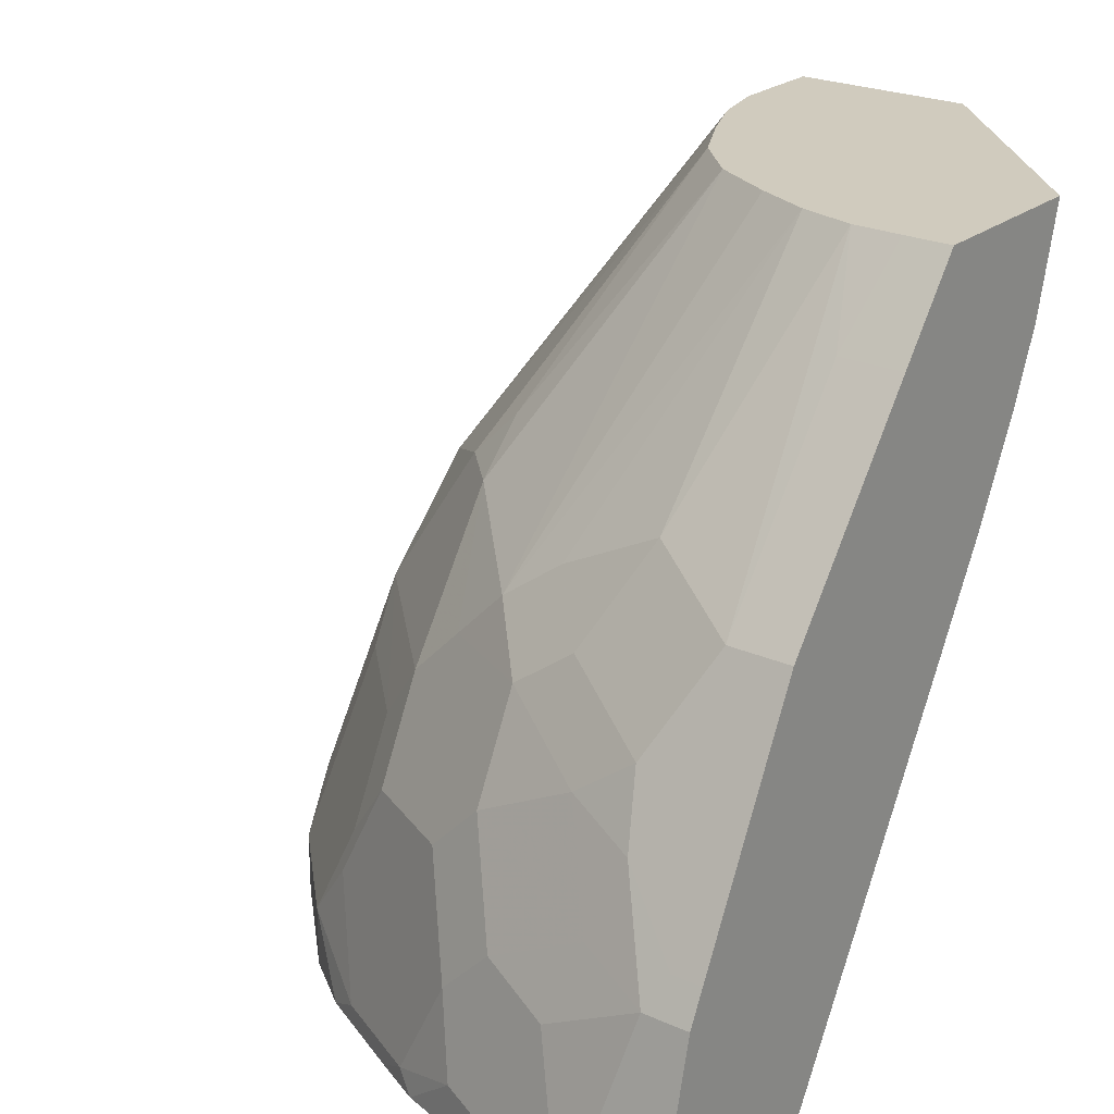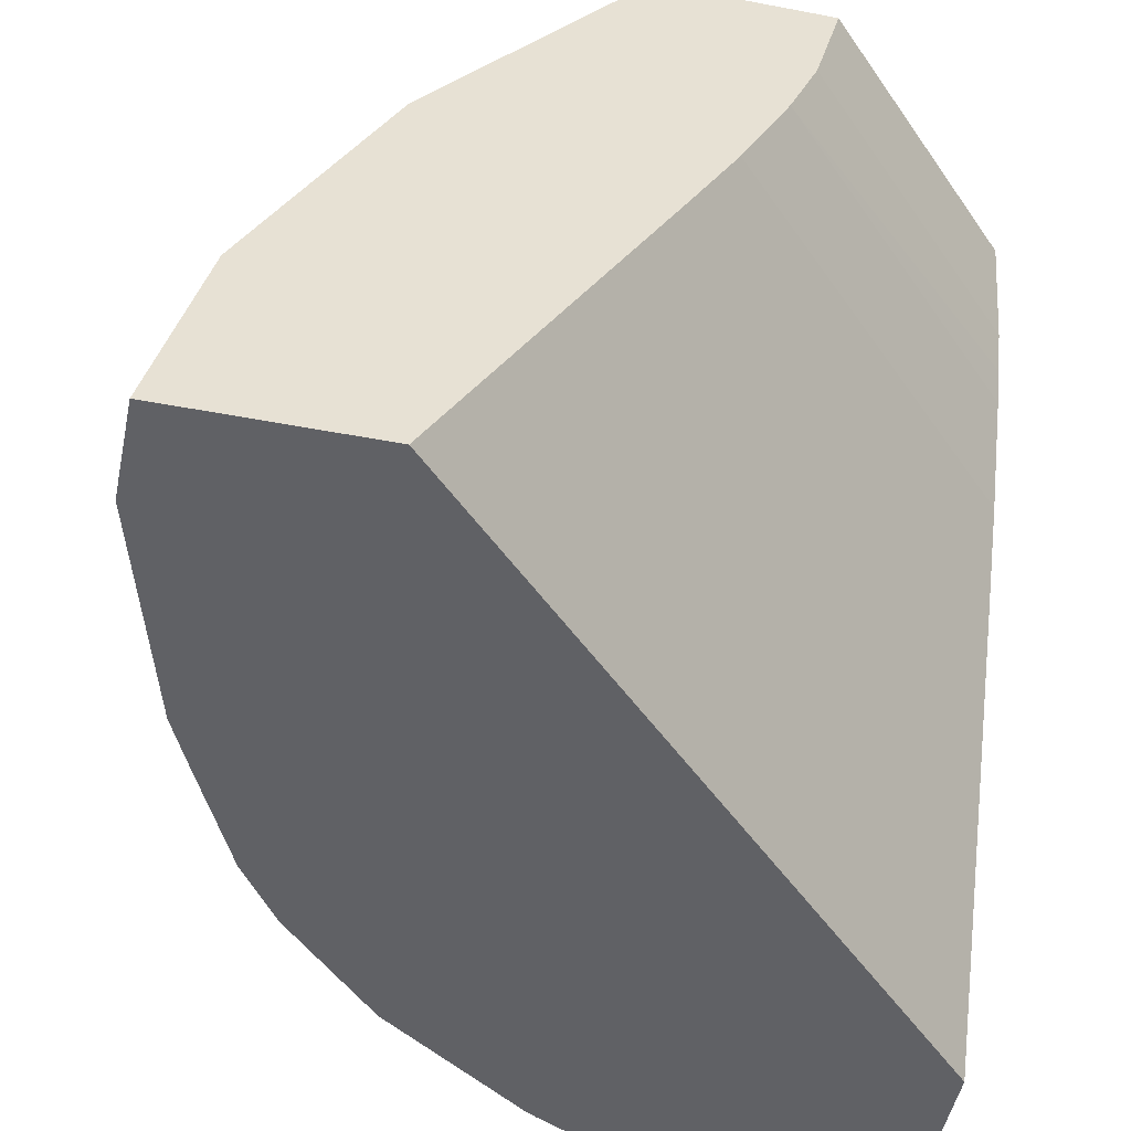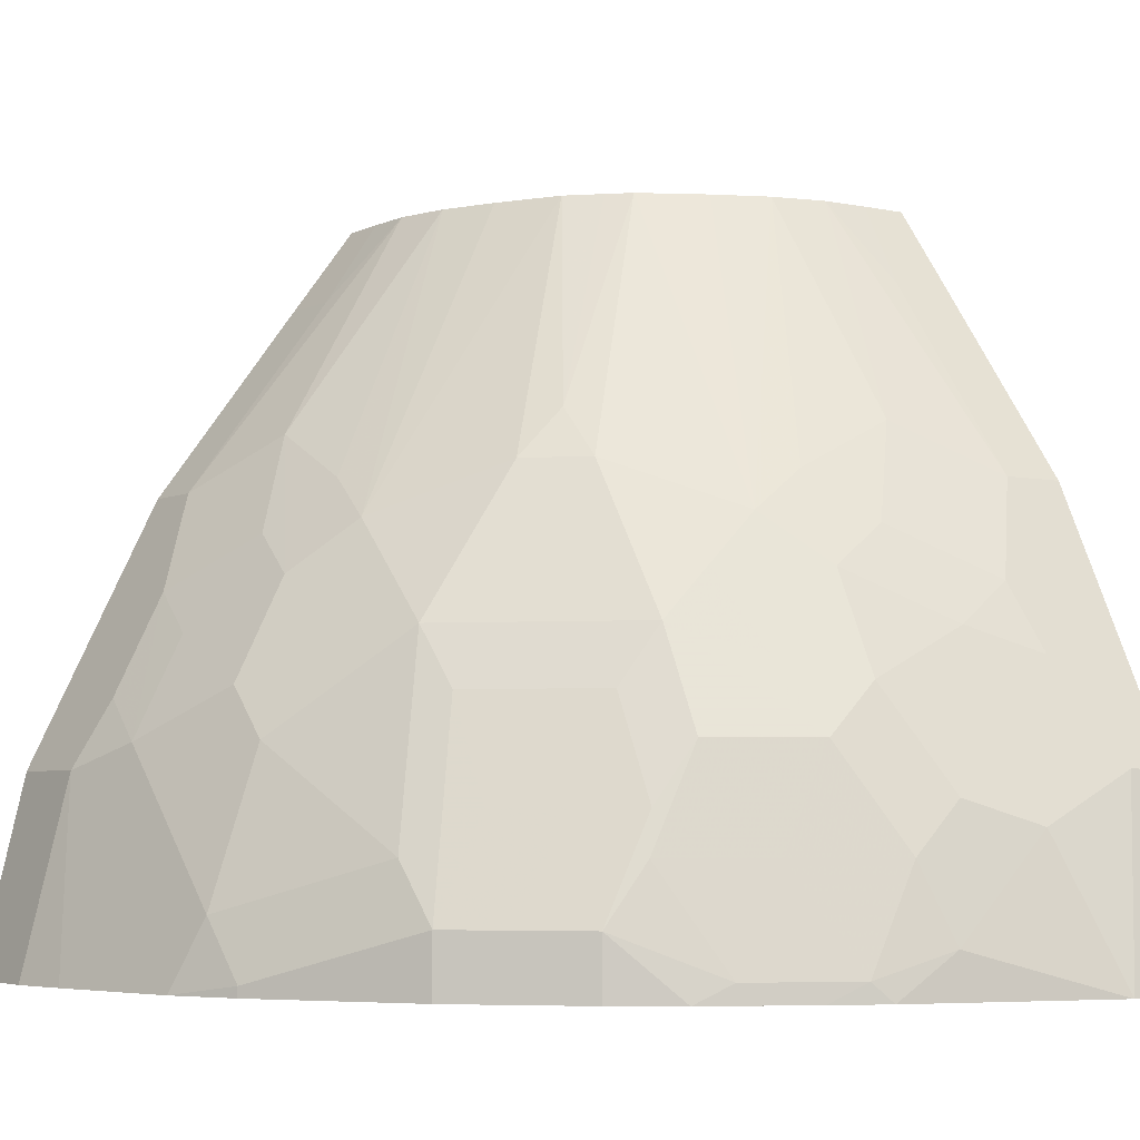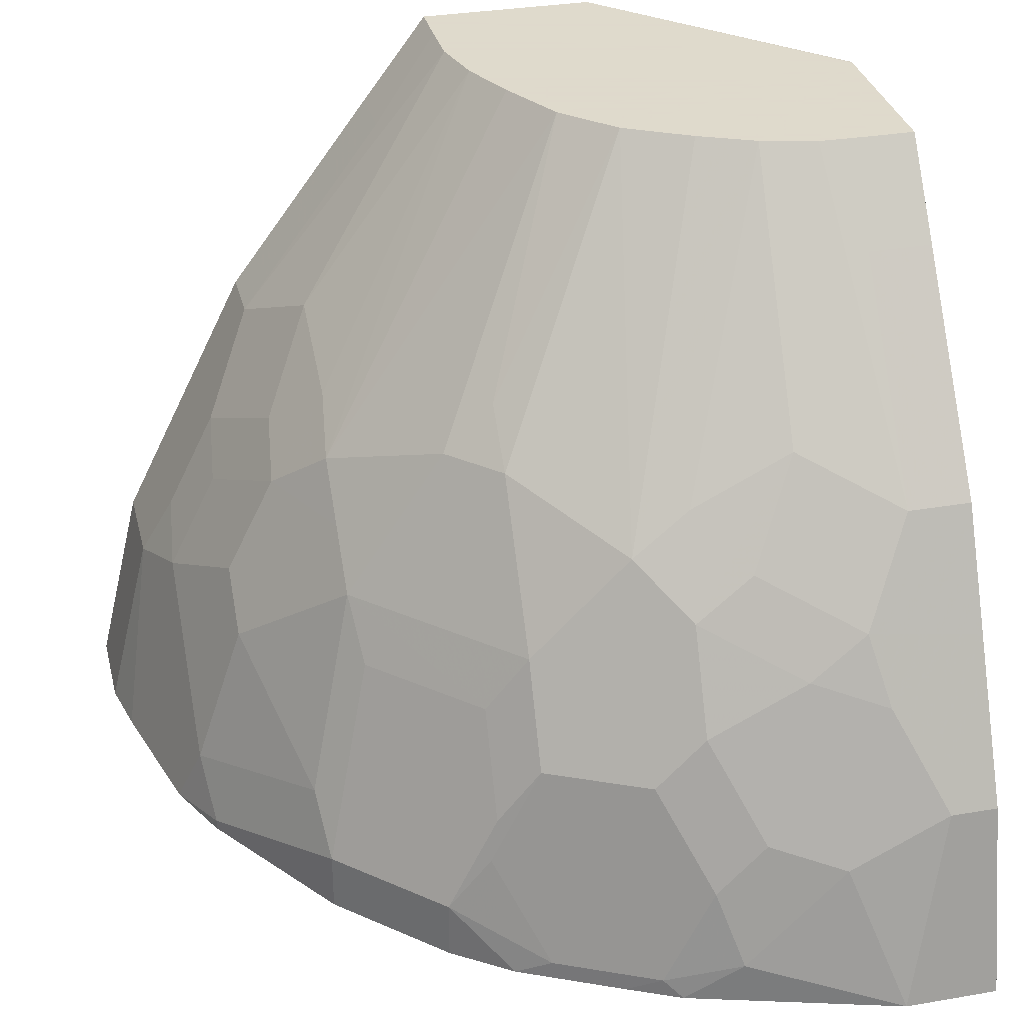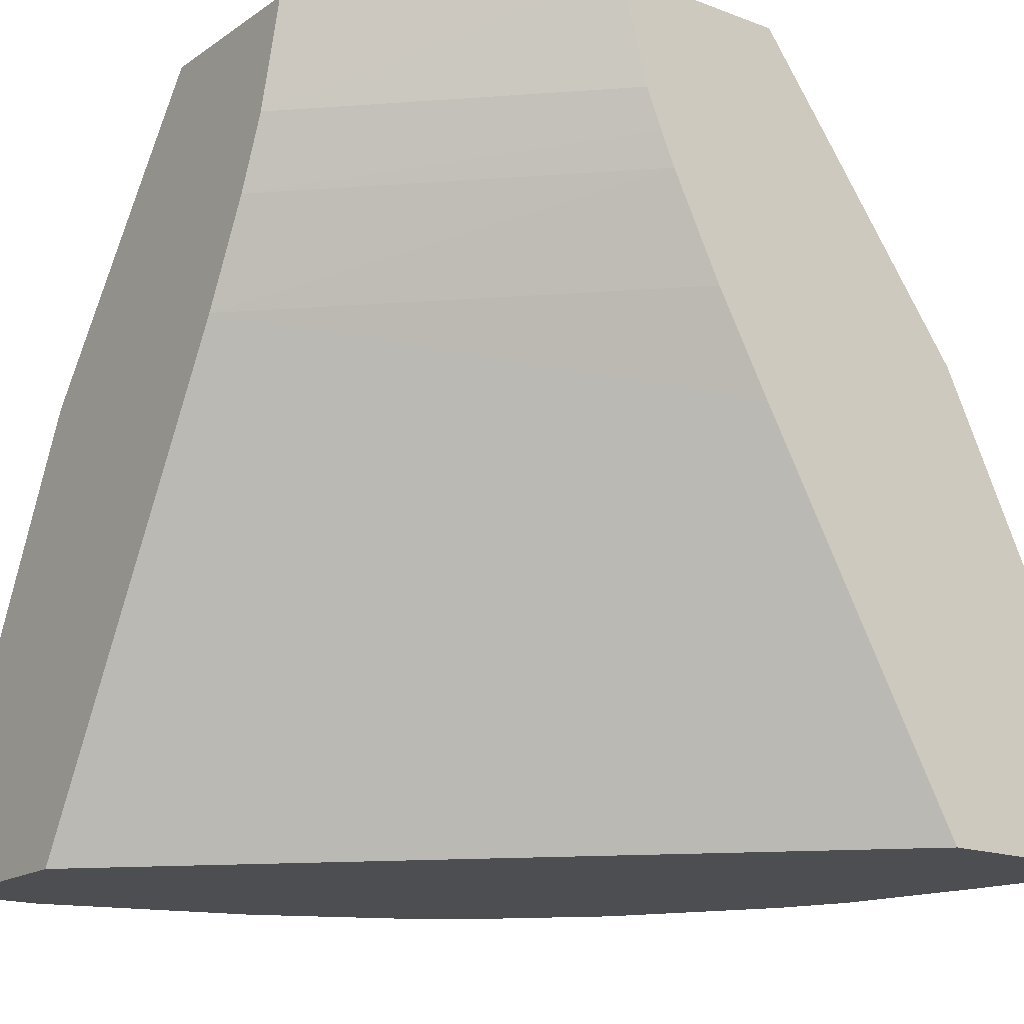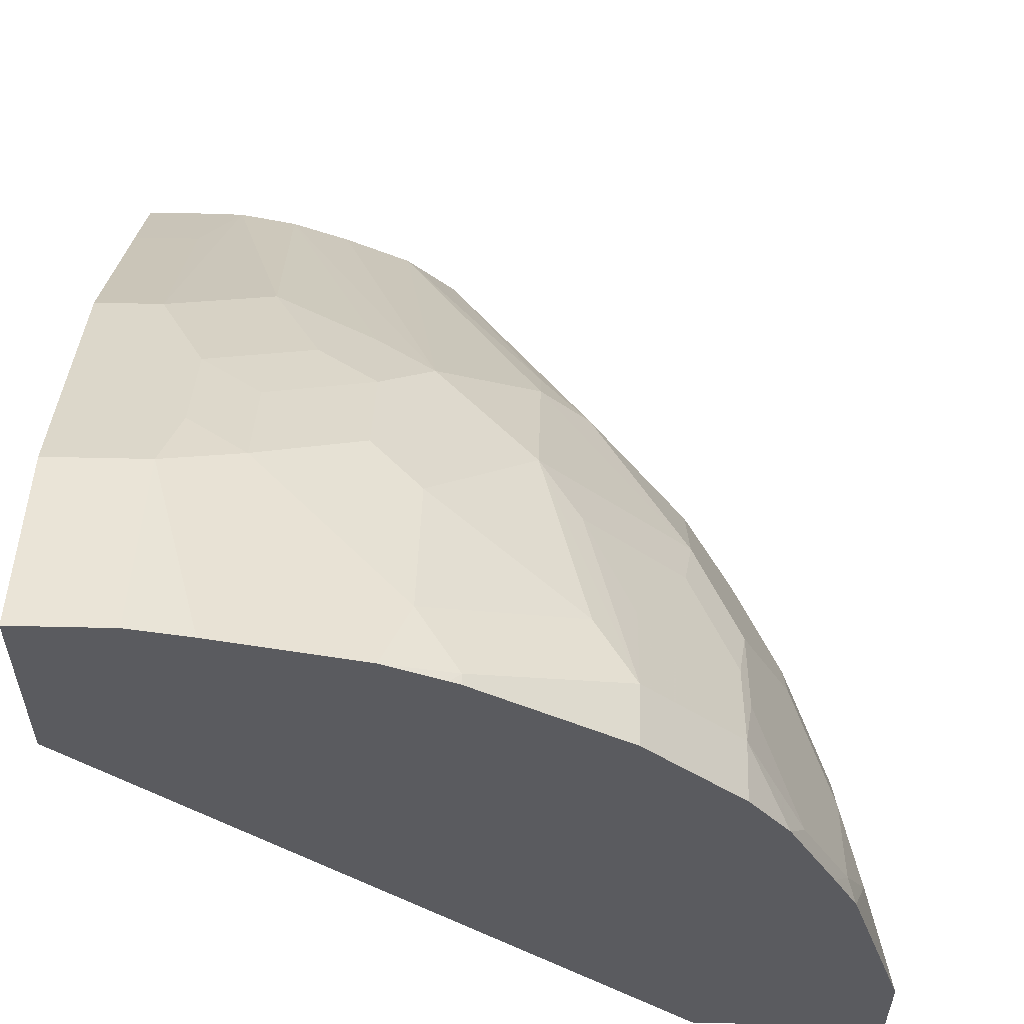
<metadata>
{"format":"obj","ext":"obj","renderer":"f3d","projection":"perspective","resolution":1024,"background":"white","views":[{"elev":23.4,"azim":127.2,"up":"+Y"},{"elev":-49.8,"azim":168.1,"up":"+Y"},{"elev":-4.6,"azim":55.7,"up":"+Y"},{"elev":32.4,"azim":76.5,"up":"+Y"},{"elev":-17.1,"azim":-127.0,"up":"+Y"},{"elev":57.1,"azim":1.4,"up":"+Z"}]}
</metadata>
<code>
v 0.09094 0.4724 0.001064
v 0.09113 0.4725 0.001923
v 0.09423 0.4725 0.001064
v 0.1023 0.4296 0.001064
v 0.0003229 0.4725 0.09069
v 0.1637 0.4725 0.001064
v 0.1144 0.4008 0.001064
v 0.0003229 0.4142 0.1087
v 0.0003229 0.4296 0.1023
v 0.0003229 0.4725 0.1637
v 0.1637 0.4725 0.02047
v 0.1909 0.4365 0.001064
v 0.1348 0.3599 0.001064
v 0.0003229 0.4009 0.1145
v 0.0003229 0.4365 0.1909
v 0.02047 0.4725 0.1637
v 0.1633 0.4725 0.04055
v 0.1909 0.4365 0.02728
v 0.2523 0.3546 0.001064
v 0.0003229 0.3205 0.1569
v 0.0003229 0.36 0.135
v 0.1569 0.3205 0.001064
v 0.0003229 0.3546 0.2523
v 0.0273 0.4365 0.1909
v 0.04056 0.4725 0.1633
v 0.1576 0.4725 0.0633
v 0.2319 0.3751 0.06823
v 0.2523 0.3546 0.02728
v 0.2552 0.3488 0.001064
v 0.0003229 0.1663 0.2442
v 0.2442 0.1663 0.001064
v 0.0003229 0.341 0.2592
v 0.0273 0.3546 0.2523
v 0.06821 0.3751 0.2319
v 0.0633 0.4725 0.1576
v 0.1474 0.4725 0.08601
v 0.2353 0.3376 0.133
v 0.2319 0.3546 0.1091
v 0.2353 0.358 0.09209
v 0.2557 0.3172 0.1125
v 0.2523 0.3342 0.08869
v 0.2728 0.3137 0.04777
v 0.2757 0.308 0.001064
v 0.0003229 0.1663 0.326
v 0.3261 0.1663 0.001064
v 0.0003229 0.3001 0.2796
v 0.01365 0.341 0.2592
v 0.04777 0.3137 0.2728
v 0.08868 0.3342 0.2523
v 0.1126 0.3172 0.2557
v 0.1091 0.3546 0.2319
v 0.133 0.3376 0.2353
v 0.08603 0.4725 0.1474
v 0.133 0.4725 0.1125
v 0.2353 0.3172 0.1535
v 0.1943 0.358 0.1739
v 0.2762 0.2762 0.1125
v 0.2762 0.2967 0.07163
v 0.2864 0.2865 0.04093
v 0.3001 0.2592 0.01366
v 0.3001 0.2592 0.001064
v 0.0003229 0.2455 0.3069
v 0.03964 0.1663 0.326
v 0.3069 0.2455 0.001064
v 0.3261 0.1663 0.03966
v 0.0003229 0.2592 0.3001
v 0.03412 0.3001 0.2796
v 0.04777 0.2728 0.2932
v 0.07162 0.2558 0.2967
v 0.07162 0.2967 0.2762
v 0.1126 0.2762 0.2762
v 0.133 0.2558 0.2762
v 0.1535 0.3172 0.2353
v 0.1126 0.4725 0.133
v 0.1739 0.358 0.1943
v 0.1247 0.4725 0.1209
v 0.1739 0.3785 0.1739
v 0.2353 0.2967 0.1739
v 0.2762 0.2558 0.133
v 0.2967 0.2353 0.09209
v 0.2967 0.2558 0.05117
v 0.3069 0.2455 0.02047
v 0.04095 0.2455 0.3069
v 0.06397 0.1663 0.3209
v 0.3005 0.1663 0.1254
v 0.3069 0.2251 0.06139
v 0.3069 0.1842 0.1023
v 0.03412 0.2592 0.3001
v 0.07162 0.1739 0.3171
v 0.1126 0.2149 0.2967
v 0.133 0.1944 0.2967
v 0.1943 0.2149 0.2557
v 0.1535 0.2762 0.2557
v 0.1739 0.2967 0.2353
v 0.2319 0.2728 0.1909
v 0.2557 0.2558 0.1739
v 0.2762 0.2149 0.1535
v 0.2967 0.2149 0.1125
v 0.1223 0.1663 0.3064
v 0.2967 0.1739 0.133
v 0.29 0.1663 0.1468
v 0.1501 0.1705 0.2932
v 0.2114 0.191 0.2523
v 0.1909 0.2728 0.2319
v 0.2319 0.2319 0.2114
v 0.2523 0.2319 0.1909
v 0.2557 0.2149 0.1943
v 0.1458 0.1663 0.2954
v 0.2762 0.1739 0.1739
v 0.2695 0.1663 0.1877
v 0.1501 0.1663 0.2932
v 0.2114 0.2319 0.2319
v 0.2114 0.1663 0.2523
v 0.2319 0.191 0.2319
v 0.2523 0.191 0.2114
v 0.2523 0.1663 0.2114
v 0.2319 0.1663 0.2319
f 55 56 78
f 60 64 61
f 56 77 75
f 56 75 78
f 57 79 98
f 57 80 81
f 57 81 58
f 58 81 59
f 59 81 82
f 59 82 60
f 60 82 64
f 57 98 80
f 65 87 85
f 62 88 66
f 63 84 83
f 65 82 86
f 65 86 87
f 68 83 69
f 69 83 89
f 69 89 90
f 69 90 71
f 71 90 72
f 72 90 91
f 55 79 57
f 62 83 88
f 55 78 79
f 48 68 69
f 54 76 77
f 42 58 59
f 42 59 43
f 43 59 60
f 43 60 61
f 44 63 83
f 44 83 62
f 45 64 82
f 45 82 65
f 46 66 88
f 46 88 67
f 48 67 88
f 48 88 83
f 54 77 56
f 48 83 68
f 48 69 70
f 48 70 50
f 48 50 49
f 50 52 51
f 50 70 69
f 50 69 71
f 50 71 72
f 50 72 73
f 50 73 52
f 52 74 53
f 52 73 75
f 52 75 74
f 72 91 92
f 72 92 93
f 80 86 82
f 73 93 94
f 95 112 105
f 96 106 107
f 97 107 109
f 97 109 100
f 97 100 98
f 99 108 102
f 100 109 110
f 100 110 101
f 102 108 111
f 102 111 113
f 102 113 103
f 103 112 104
f 103 113 117
f 103 117 114
f 103 114 105
f 103 105 112
f 105 114 115
f 105 115 106
f 106 115 107
f 107 115 109
f 109 115 110
f 110 115 116
f 114 117 116
f 114 116 115
f 40 42 41
f 95 104 112
f 72 93 73
f 95 105 106
f 94 103 104
f 73 94 75
f 74 75 77
f 74 77 76
f 75 94 78
f 78 95 106
f 78 106 96
f 78 96 79
f 78 94 95
f 79 96 107
f 79 107 97
f 79 97 98
f 80 98 86
f 80 82 81
f 83 84 89
f 84 99 89
f 85 100 101
f 85 87 100
f 86 98 87
f 87 98 100
f 89 99 91
f 91 99 102
f 91 102 103
f 91 103 92
f 92 103 94
f 92 94 93
f 94 104 95
f 40 58 42
f 89 91 90
f 40 55 57
f 4 7 8
f 4 8 9
f 4 9 5
f 40 57 58
f 5 9 8
f 5 8 14
f 5 14 21
f 5 21 20
f 5 20 30
f 5 30 44
f 5 44 62
f 5 62 66
f 5 66 46
f 5 46 32
f 5 32 23
f 5 23 15
f 5 15 10
f 6 11 18
f 6 18 12
f 7 13 14
f 7 14 8
f 10 15 24
f 10 24 16
f 11 17 18
f 12 18 28
f 2 6 3
f 12 28 19
f 2 11 6
f 2 26 17
f 1 3 6
f 1 6 12
f 1 12 19
f 1 19 29
f 1 29 43
f 1 43 61
f 1 61 64
f 1 64 45
f 1 45 31
f 1 31 22
f 1 22 13
f 1 13 7
f 1 7 4
f 1 4 5
f 1 5 2
f 2 5 10
f 2 10 16
f 2 16 25
f 2 25 35
f 2 35 53
f 2 53 74
f 2 74 76
f 2 76 54
f 2 54 36
f 2 36 26
f 2 17 11
f 13 20 21
f 1 2 3
f 13 22 20
f 30 110 116
f 30 116 117
f 30 117 113
f 30 113 111
f 30 111 108
f 30 108 99
f 30 99 84
f 30 84 63
f 30 63 44
f 32 46 67
f 13 21 14
f 33 48 34
f 33 47 67
f 33 67 48
f 34 48 49
f 34 49 50
f 34 50 51
f 34 51 35
f 35 51 52
f 35 52 53
f 36 54 37
f 37 55 40
f 37 40 39
f 37 54 56
f 37 56 55
f 30 101 110
f 30 85 101
f 32 67 47
f 30 45 65
f 30 65 85
f 15 33 24
f 16 24 25
f 17 26 27
f 17 27 28
f 17 28 18
f 19 28 29
f 20 22 31
f 20 31 30
f 23 32 47
f 23 47 33
f 24 33 25
f 25 33 34
f 15 23 33
f 26 36 37
f 30 31 45
f 29 42 43
f 28 42 29
f 25 34 35
f 27 41 42
f 27 42 28
f 27 39 40
f 27 37 39
f 27 38 37
f 26 38 27
f 26 37 38
f 27 40 41

</code>
